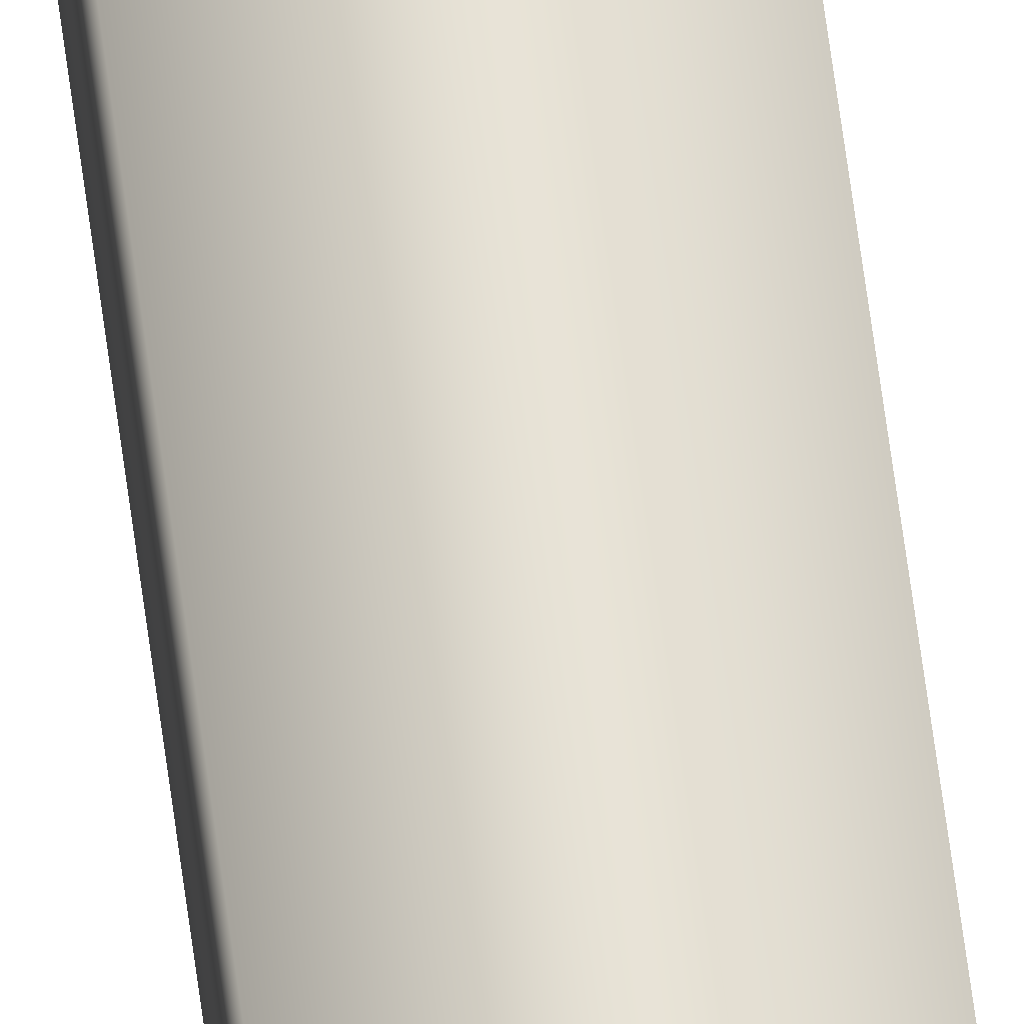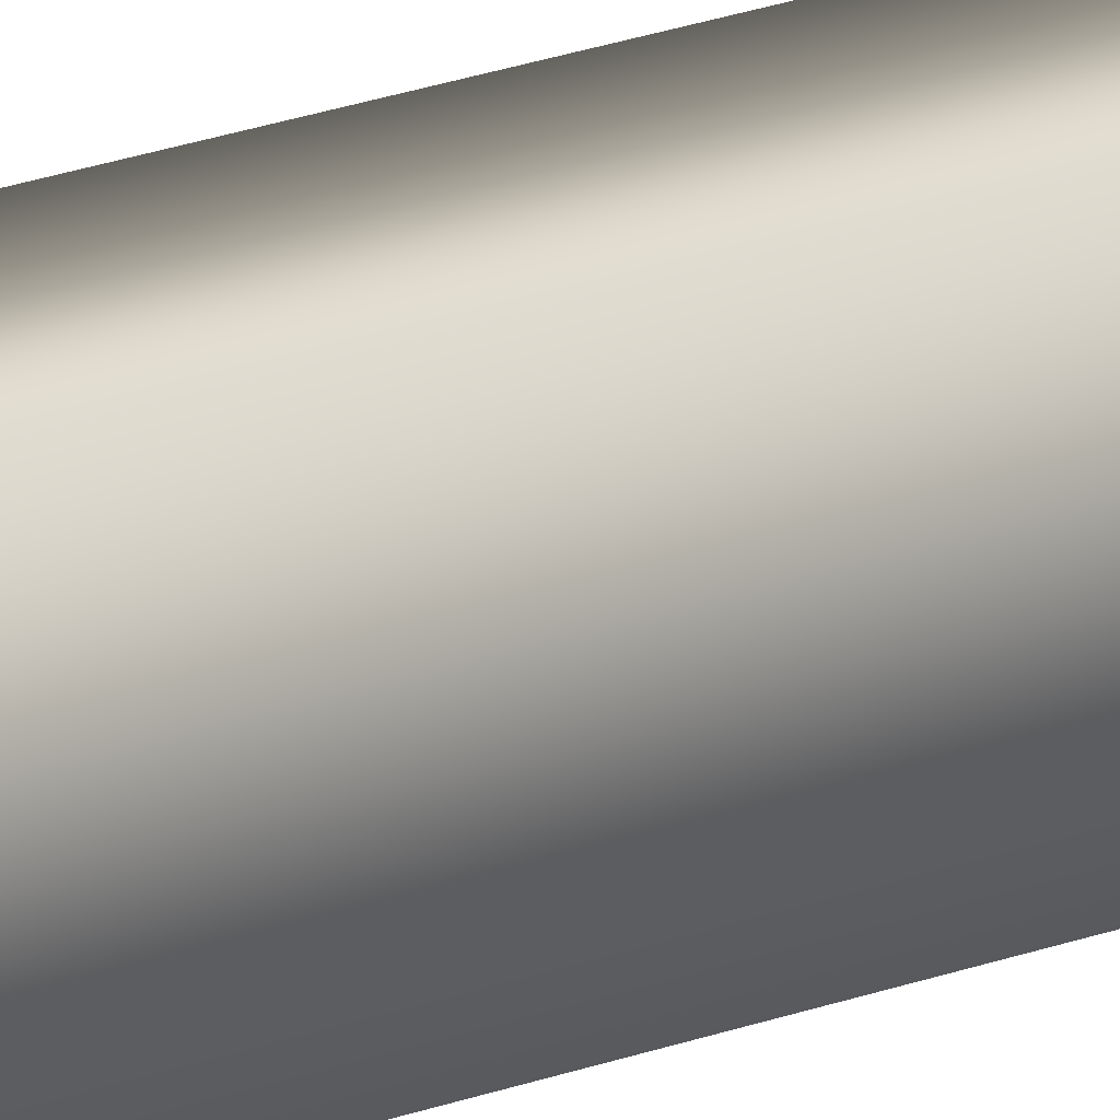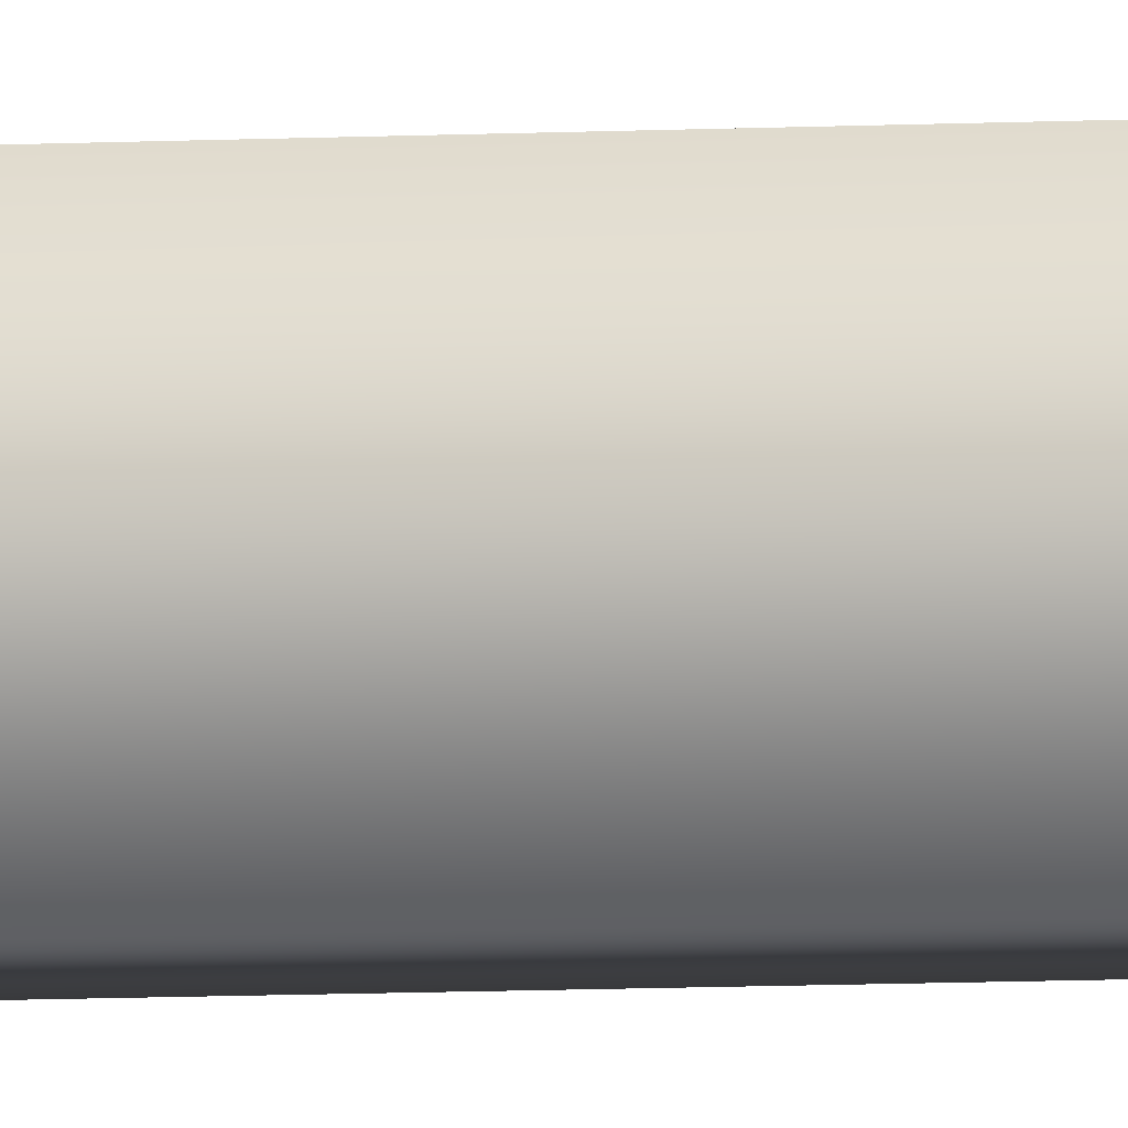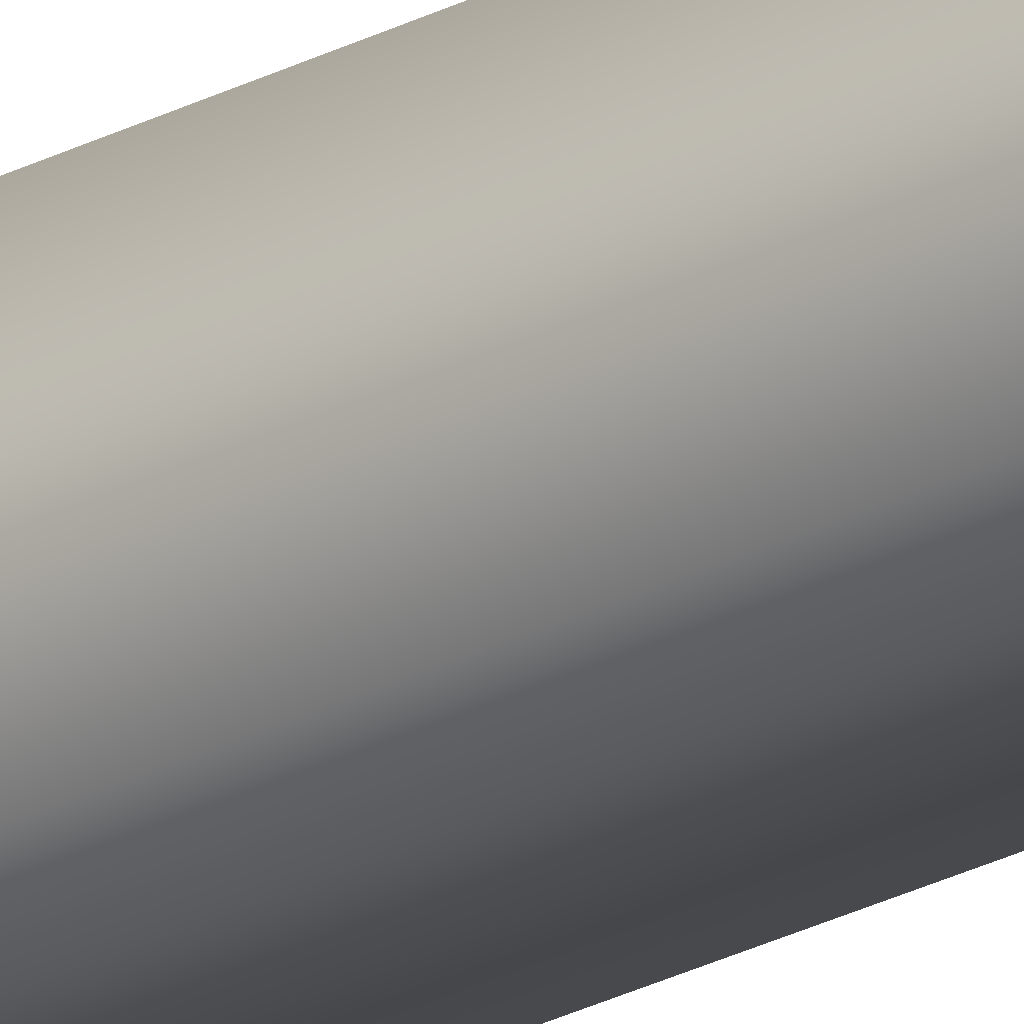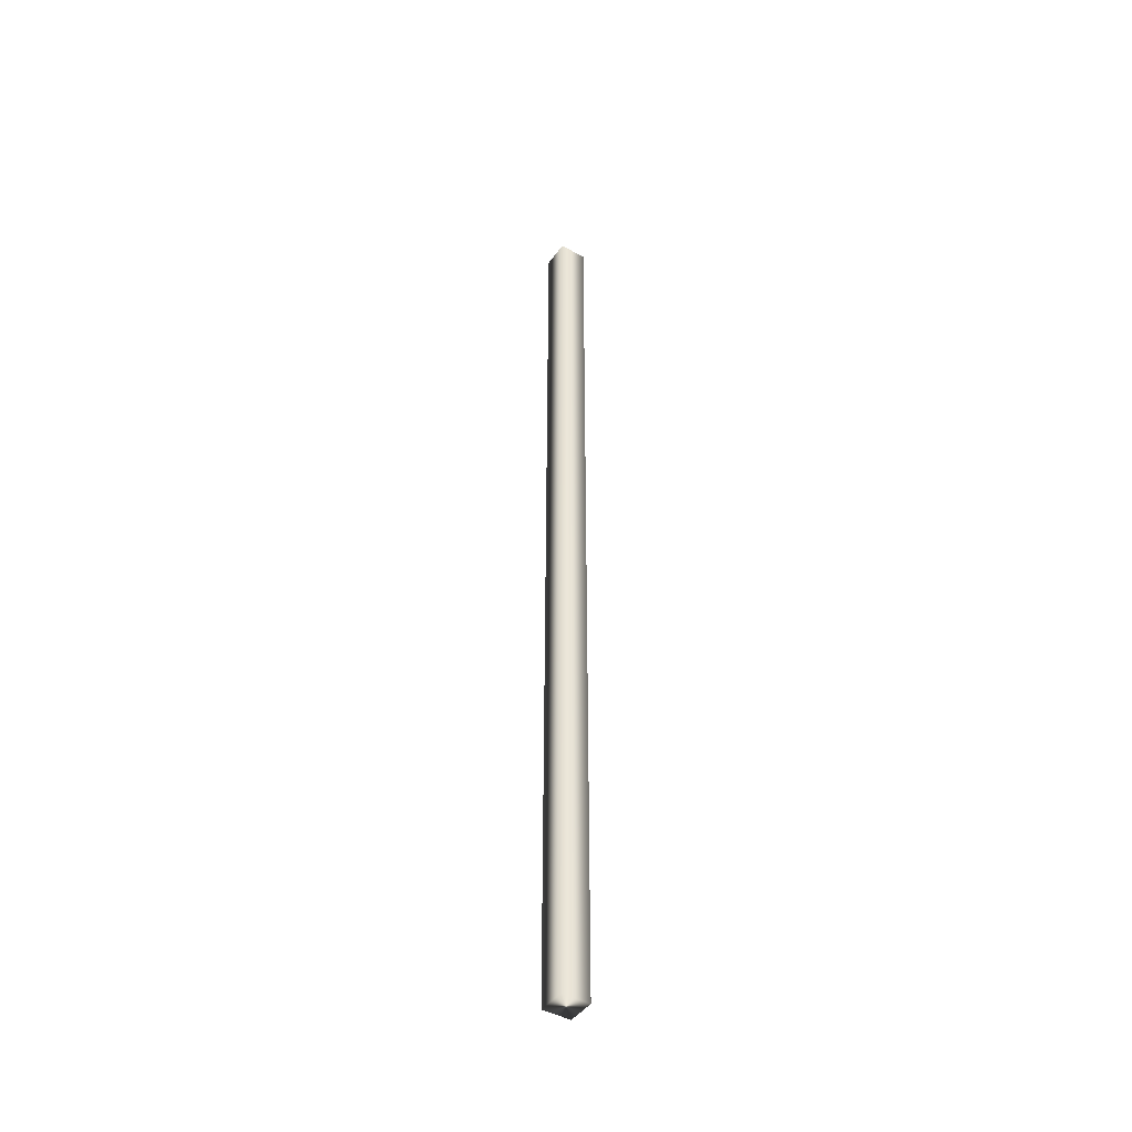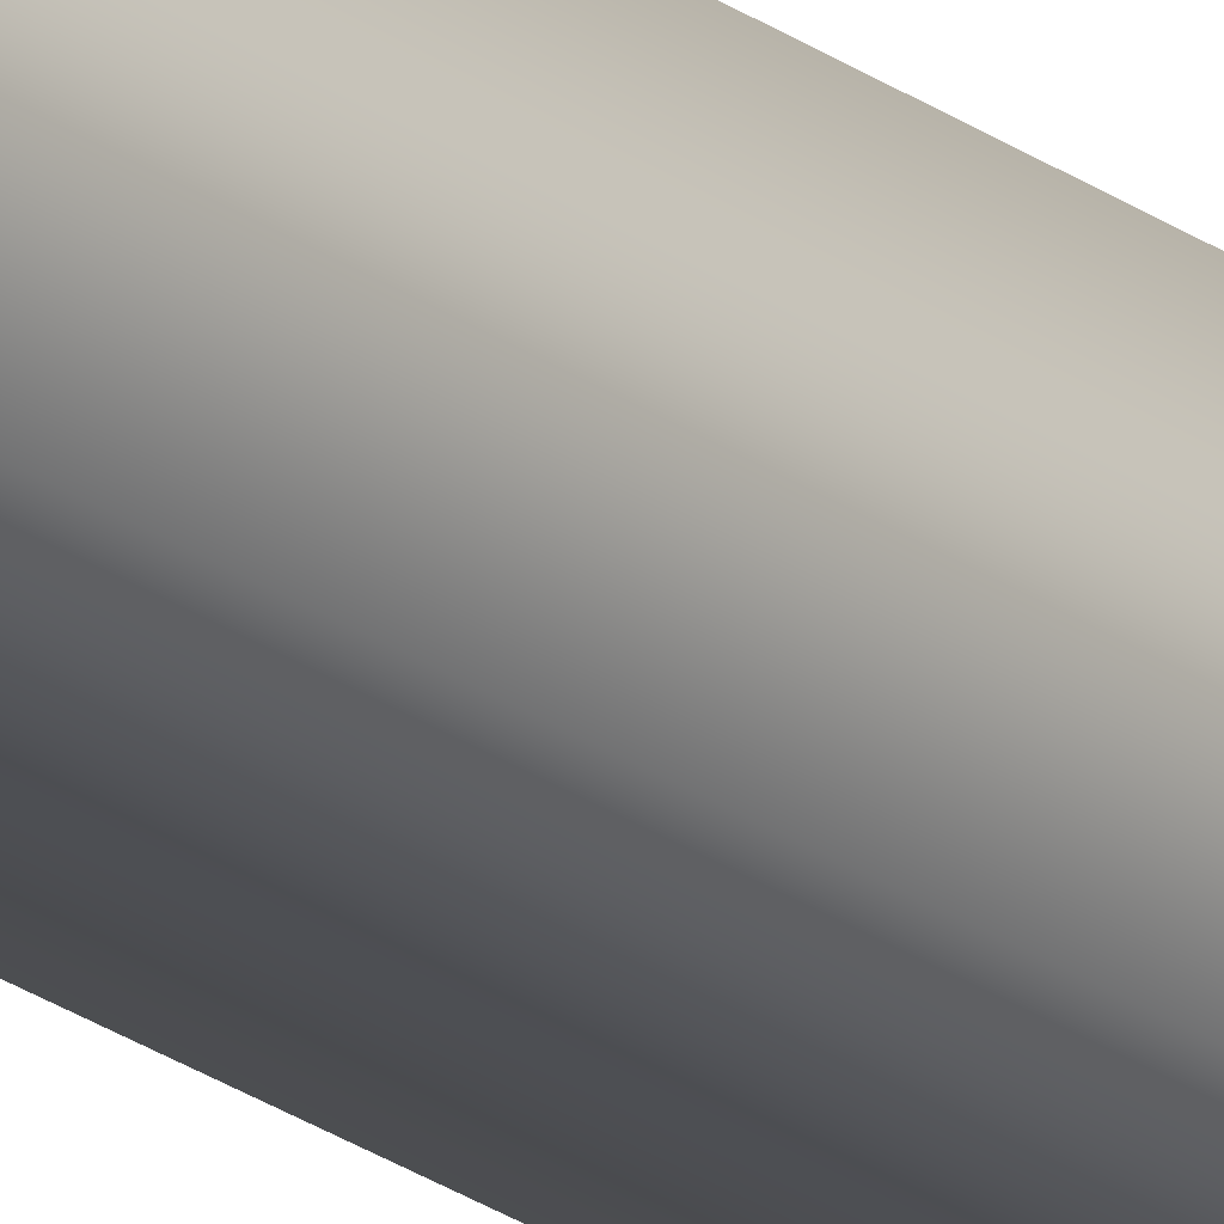
<metadata>
{"format":"obj","ext":"obj","renderer":"f3d","projection":"perspective","resolution":1024,"background":"white","views":[{"elev":64.2,"azim":172.5,"up":"+Z"},{"elev":11.6,"azim":-141.0,"up":"+Z"},{"elev":-5.0,"azim":-76.9,"up":"+Z"},{"elev":-24.9,"azim":-48.9,"up":"+Z"},{"elev":-44.2,"azim":146.7,"up":"+Y"},{"elev":-21.7,"azim":37.5,"up":"+Z"}]}
</metadata>
<code>
o Cable
v -0.004993 6.837 -0.1515
v -0.004993 8.205 -0.1515
v -0.004993 6.837 -0.1915
v -0.004993 8.205 -0.1915
v 0.03501 6.837 -0.1515
v 0.03501 8.205 -0.1515
v 0.03501 6.837 -0.1915
v 0.03501 8.205 -0.1915
f 2 3 1
f 4 7 3
f 8 5 7
f 6 1 5
f 7 1 3
f 4 6 8
f 2 4 3
f 4 8 7
f 8 6 5
f 6 2 1
f 7 5 1
f 4 2 6

</code>
